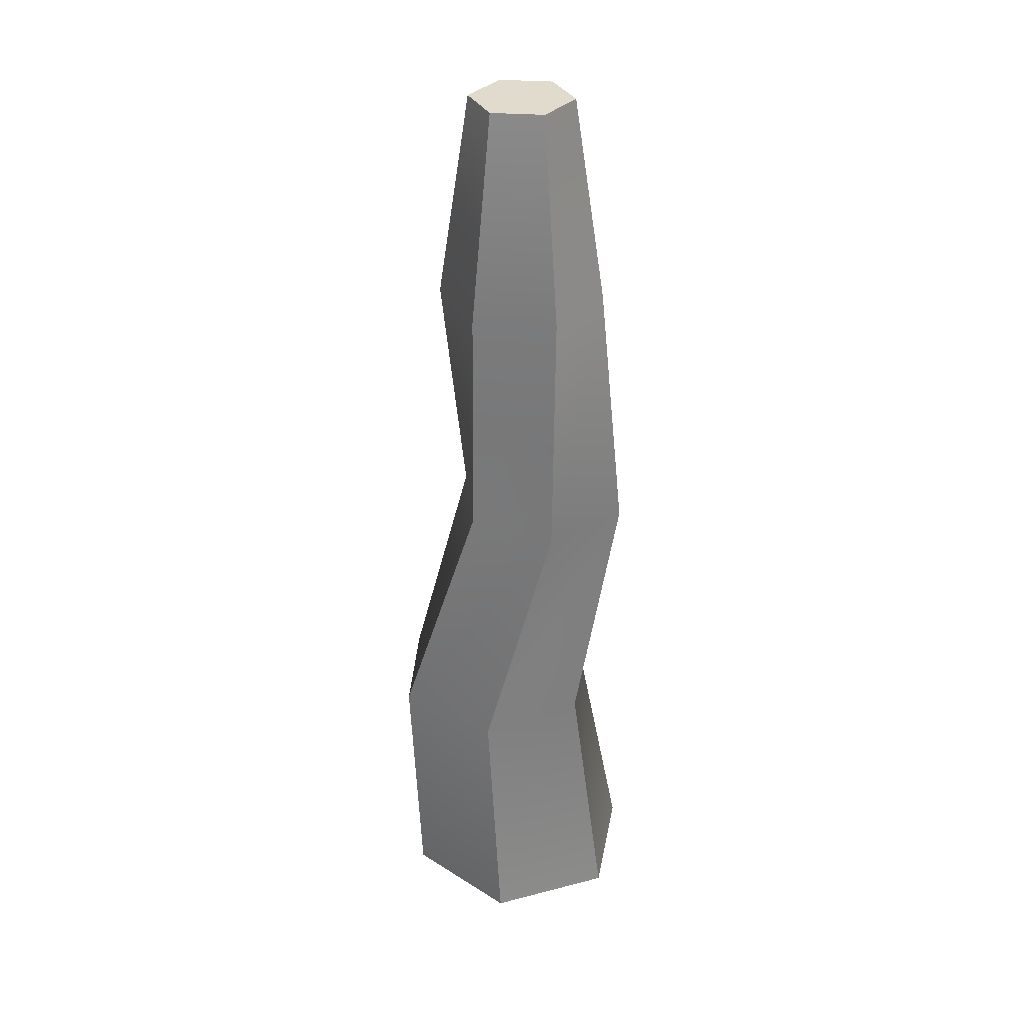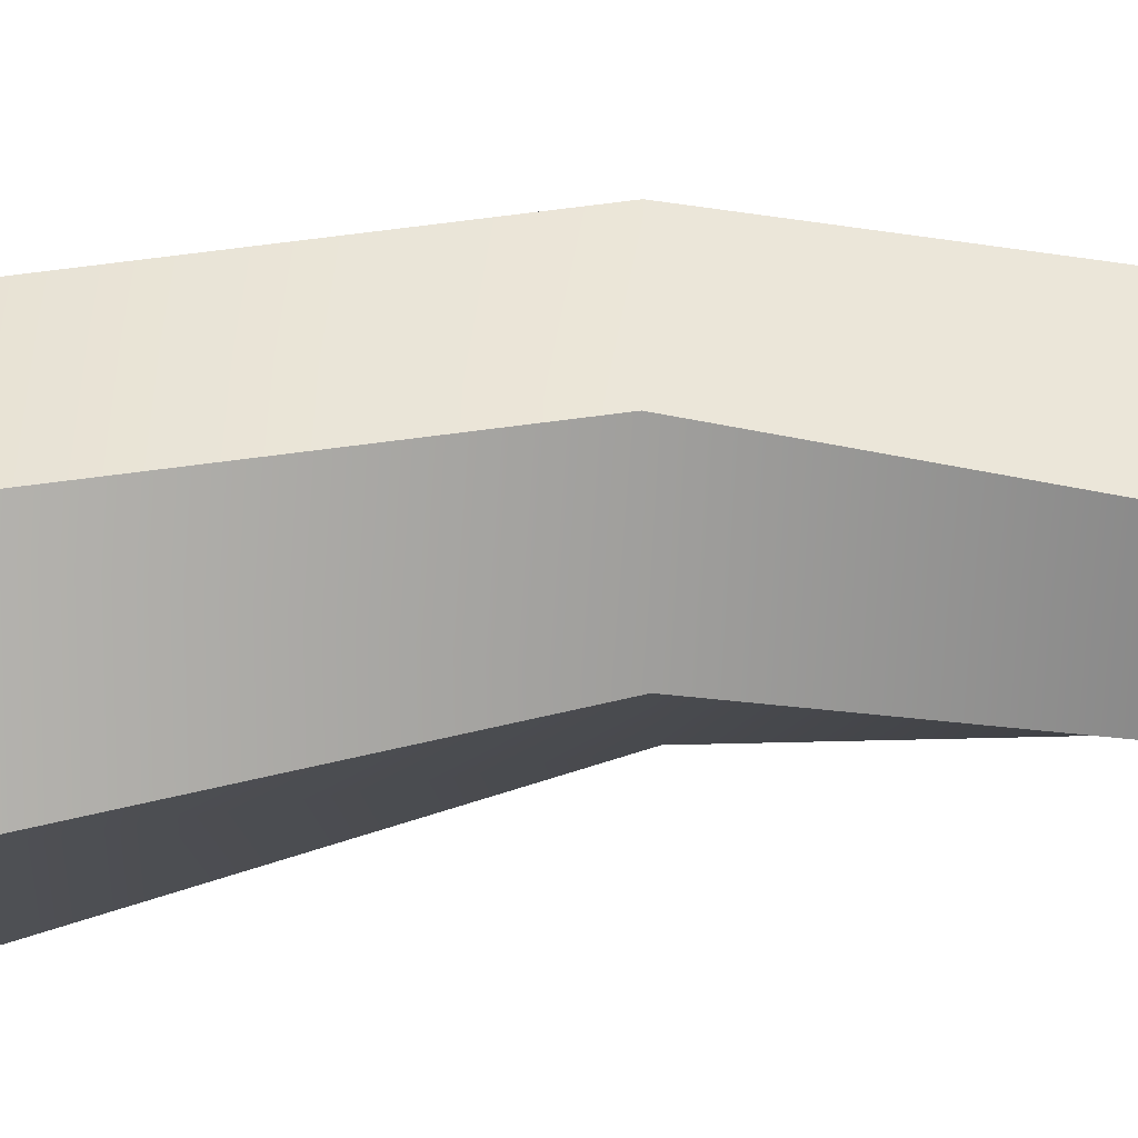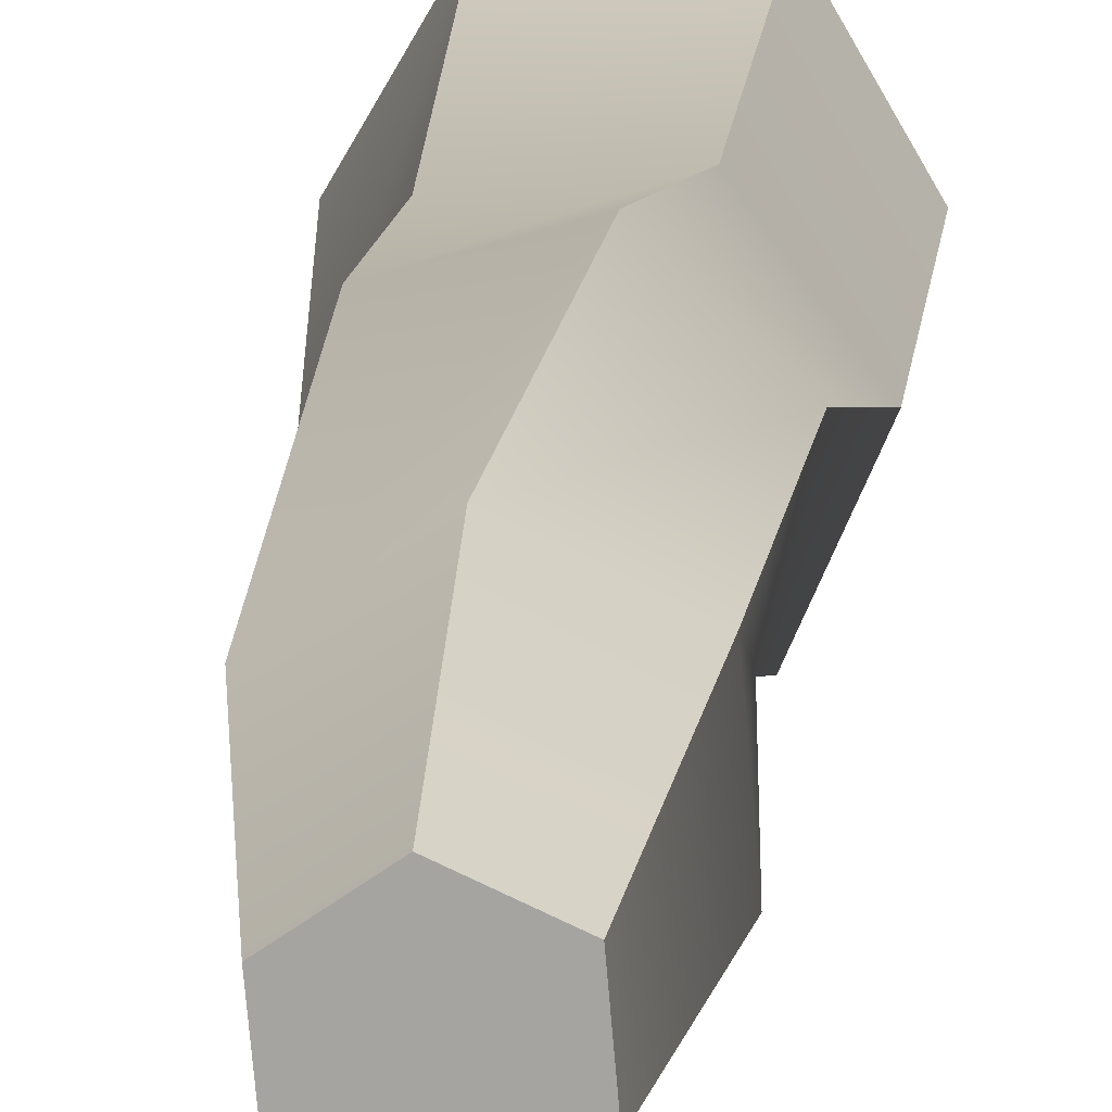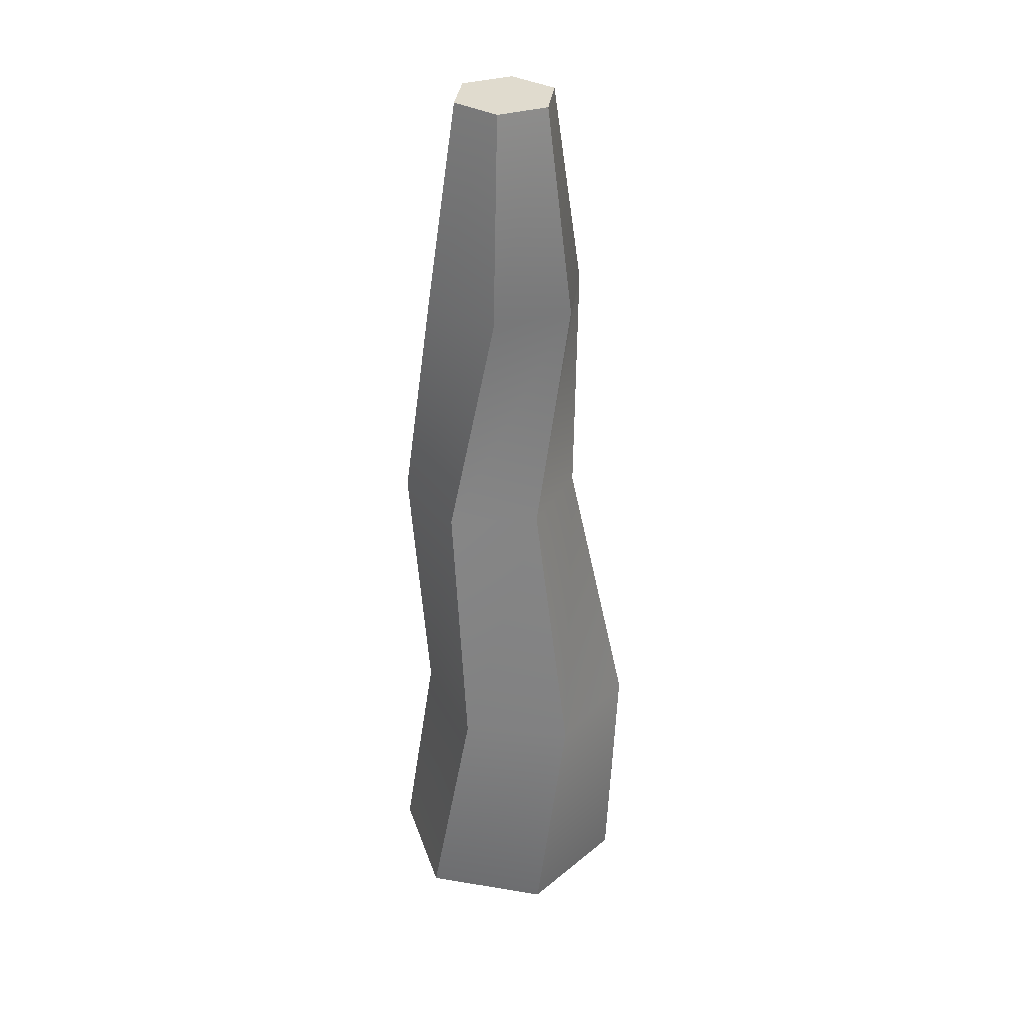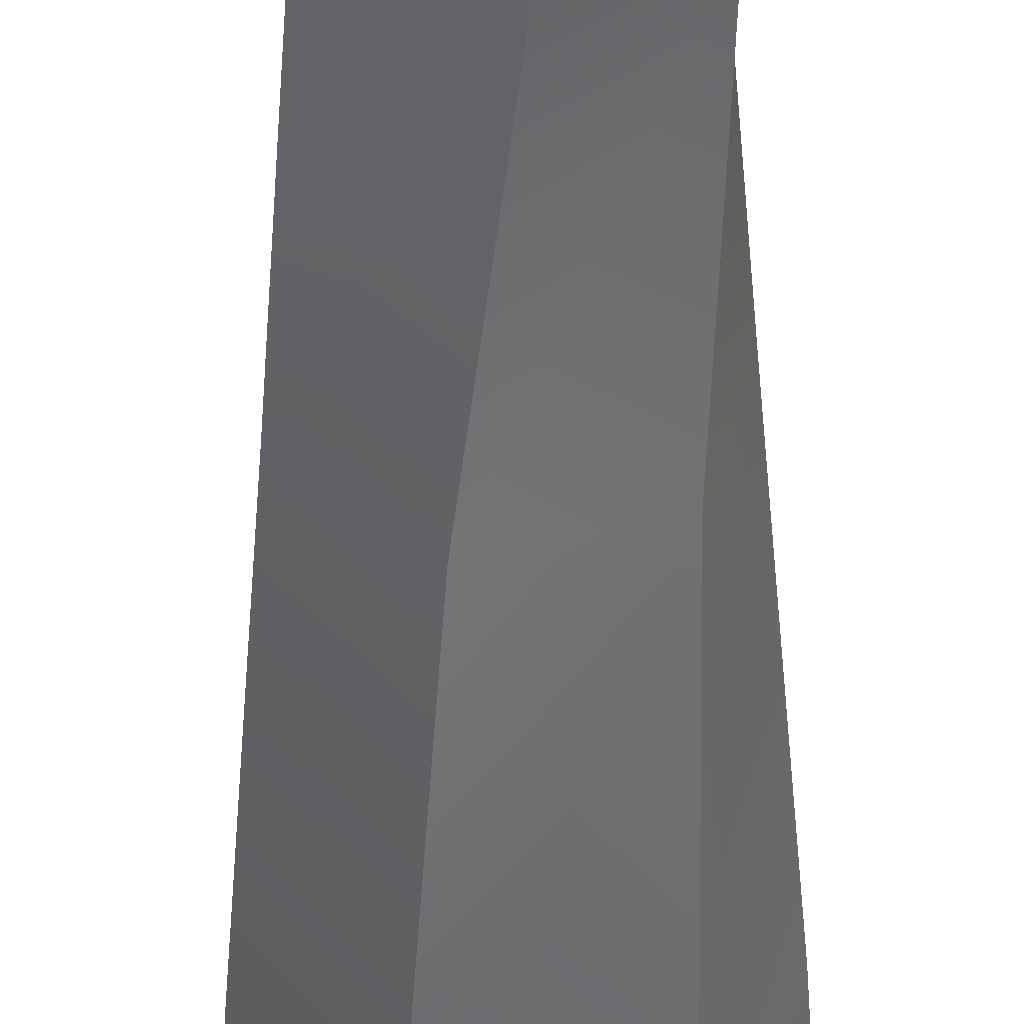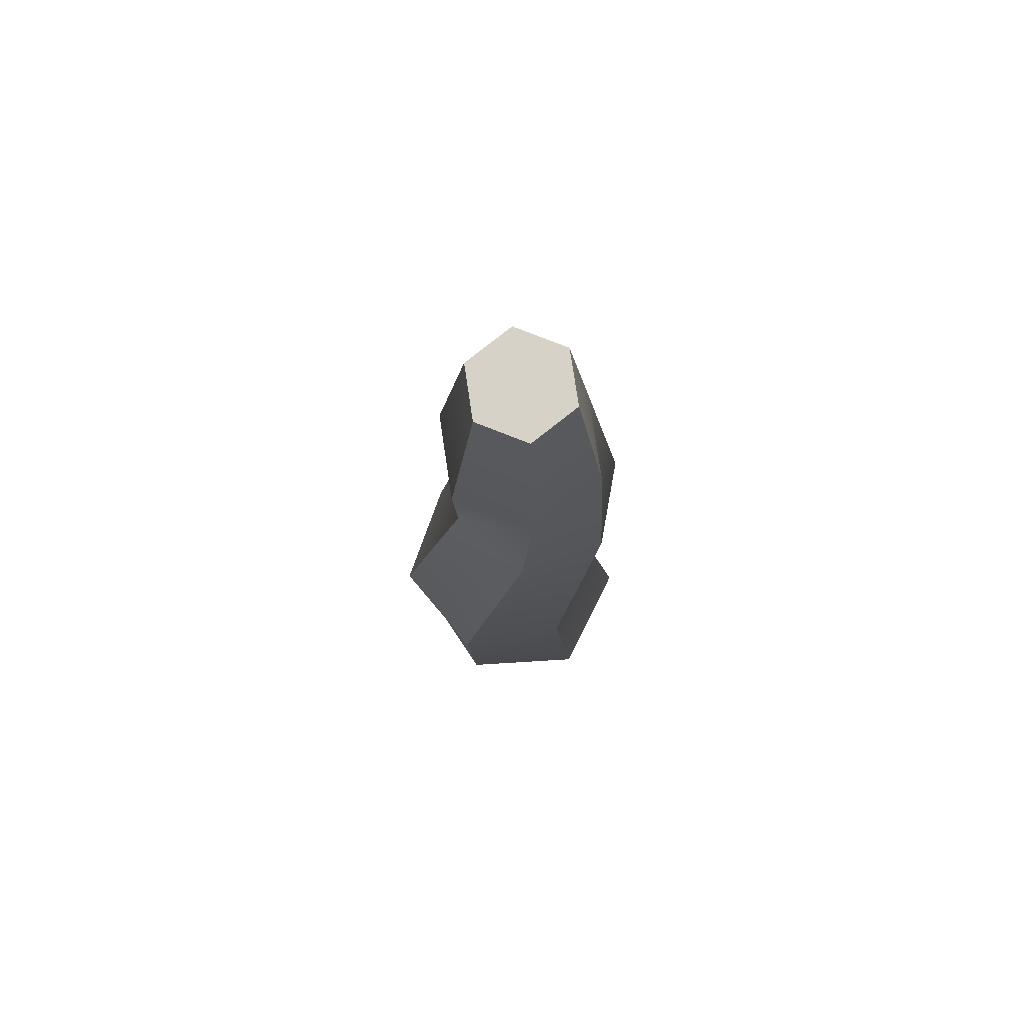
<metadata>
{"format":"obj","ext":"obj","renderer":"f3d","projection":"perspective","resolution":1024,"background":"white","views":[{"elev":33.3,"azim":-79.5,"up":"+Y"},{"elev":-28.0,"azim":92.9,"up":"+Z"},{"elev":16.1,"azim":-176.3,"up":"+Z"},{"elev":33.7,"azim":132.6,"up":"+Y"},{"elev":-47.9,"azim":-179.5,"up":"+Z"},{"elev":77.6,"azim":-123.5,"up":"+Y"}]}
</metadata>
<code>
g pCylinder3
v 0.125 -1 -0.2165
v -0.1314 -0.5 -0.235
v -0.125 -1 -0.2165
v 0.08673 -0.5 -0.2608
v -0.1311 0 -0.07925
v 0.04334 0 -0.1299
v -0.1503 0.482 -0.07014
v -0.01441 0.482 -0.1652
v -0.0939 0.8943 -0.04382
v -0.009004 0.8943 -0.1032
v -0.125 -1 -0.2165
v -0.2181 -0.5 -0.03321
v -0.25 -1 -3.725e-08
v -0.1314 -0.5 -0.235
v -0.1744 0 0.09713
v -0.1311 0 -0.07925
v -0.1359 0.482 0.09511
v -0.1503 0.482 -0.07014
v -0.08489 0.8943 0.05941
v -0.0939 0.8943 -0.04382
v -0.25 -1 -3.725e-08
v -0.08673 -0.5 0.1428
v -0.125 -1 0.2165
v -0.2181 -0.5 -0.03321
v -0.04334 0 0.2228
v -0.1744 0 0.09713
v 0.01441 0.482 0.1652
v -0.1359 0.482 0.09511
v 0.009004 0.8943 0.1032
v -0.08489 0.8943 0.05941
v -0.125 -1 0.2165
v 0.1314 -0.5 0.117
v 0.125 -1 0.2165
v -0.08673 -0.5 0.1428
v 0.1311 0 0.1722
v -0.04334 0 0.2228
v 0.1503 0.482 0.07014
v 0.01441 0.482 0.1652
v 0.0939 0.8943 0.04382
v 0.009004 0.8943 0.1032
v 0.125 -1 0.2165
v 0.2181 -0.5 -0.08475
v 0.25 -1 0
v 0.1314 -0.5 0.117
v 0.1744 0 -0.004187
v 0.1311 0 0.1722
v 0.1359 0.482 -0.09511
v 0.1503 0.482 0.07014
v 0.08489 0.8943 -0.05941
v 0.0939 0.8943 0.04382
v 0.25 -1 0
v 0.08673 -0.5 -0.2608
v 0.125 -1 -0.2165
v 0.2181 -0.5 -0.08475
v 0.04334 0 -0.1299
v 0.1744 0 -0.004187
v -0.01441 0.482 -0.1652
v 0.1359 0.482 -0.09511
v -0.009004 0.8943 -0.1032
v 0.08489 0.8943 -0.05941
v 0.0939 0.8943 0.04382
v 2.067e-09 0.8943 -6.329e-09
v 0.08489 0.8943 -0.05941
v 0.009004 0.8943 0.1032
v -0.009004 0.8943 -0.1032
v -0.08489 0.8943 0.05941
v -0.0939 0.8943 -0.04382
v 0.25 -1 0
v -0 -1 0
v 0.125 -1 0.2165
v 0.125 -1 -0.2165
v -0.125 -1 0.2165
v -0.125 -1 -0.2165
v -0.25 -1 -3.725e-08
g pCylinder3_0
f 3 2 1
f 2 4 1
f 2 5 4
f 5 6 4
f 5 7 6
f 7 8 6
f 7 9 8
f 9 10 8
f 13 12 11
f 12 14 11
f 12 15 14
f 15 16 14
f 15 17 16
f 17 18 16
f 17 19 18
f 19 20 18
f 23 22 21
f 22 24 21
f 22 25 24
f 25 26 24
f 25 27 26
f 27 28 26
f 27 29 28
f 29 30 28
f 33 32 31
f 32 34 31
f 32 35 34
f 35 36 34
f 35 37 36
f 37 38 36
f 37 39 38
f 39 40 38
f 43 42 41
f 42 44 41
f 42 45 44
f 45 46 44
f 45 47 46
f 47 48 46
f 47 49 48
f 49 50 48
f 53 52 51
f 52 54 51
f 52 55 54
f 55 56 54
f 55 57 56
f 57 58 56
f 57 59 58
f 59 60 58
f 63 62 61
f 61 62 64
f 65 62 63
f 64 62 66
f 67 62 65
f 66 62 67
f 70 69 68
f 68 69 71
f 72 69 70
f 71 69 73
f 74 69 72
f 73 69 74

</code>
